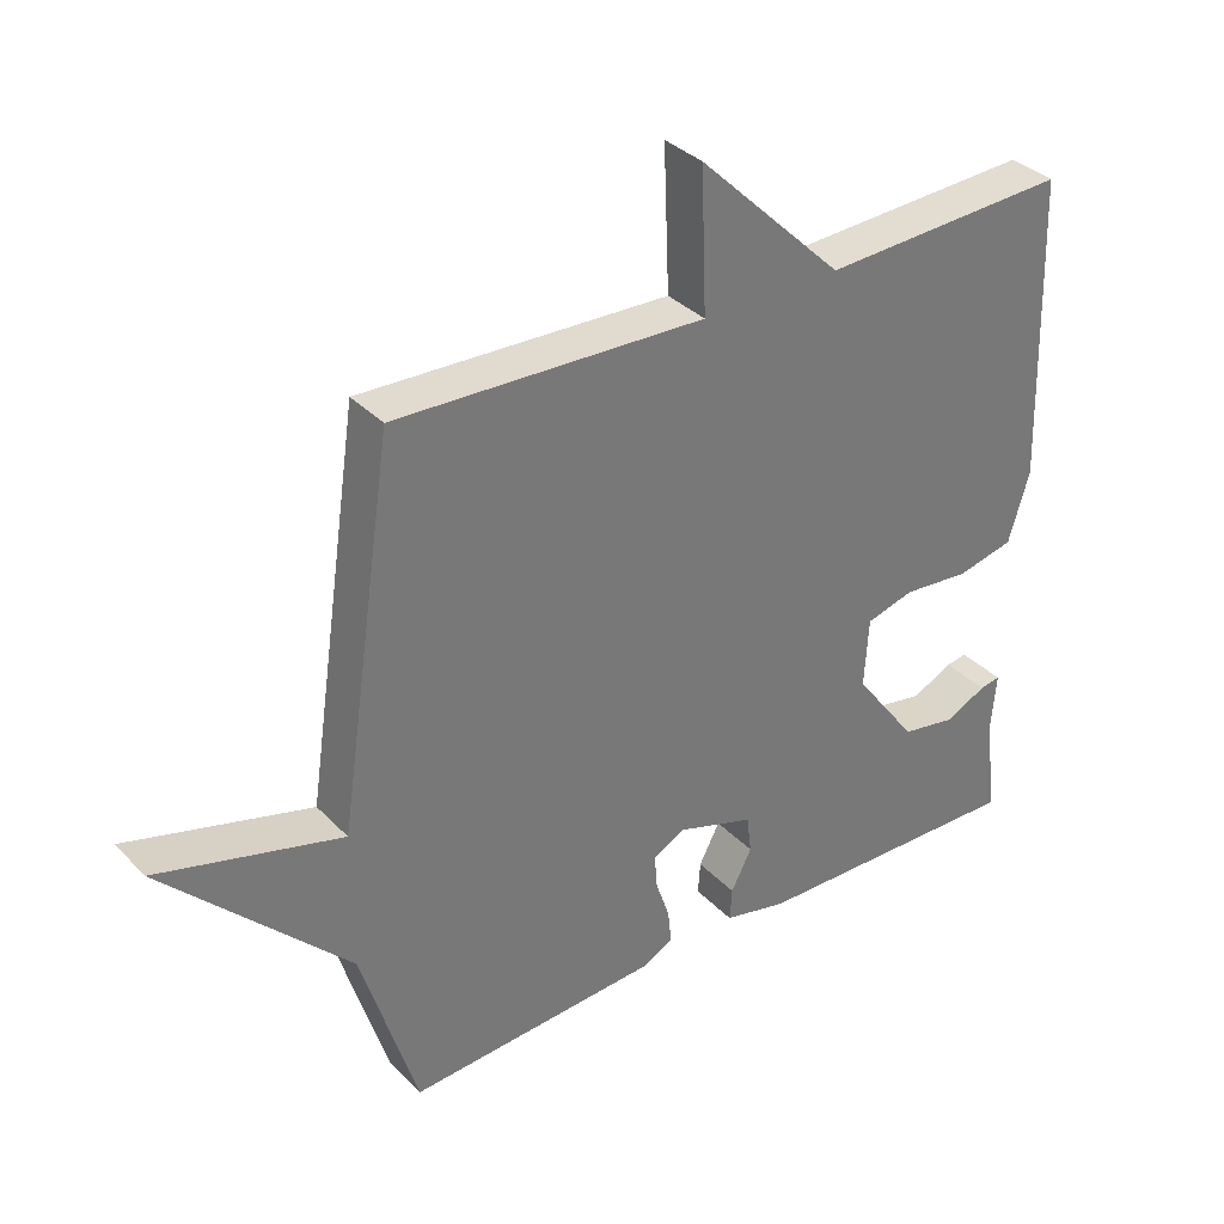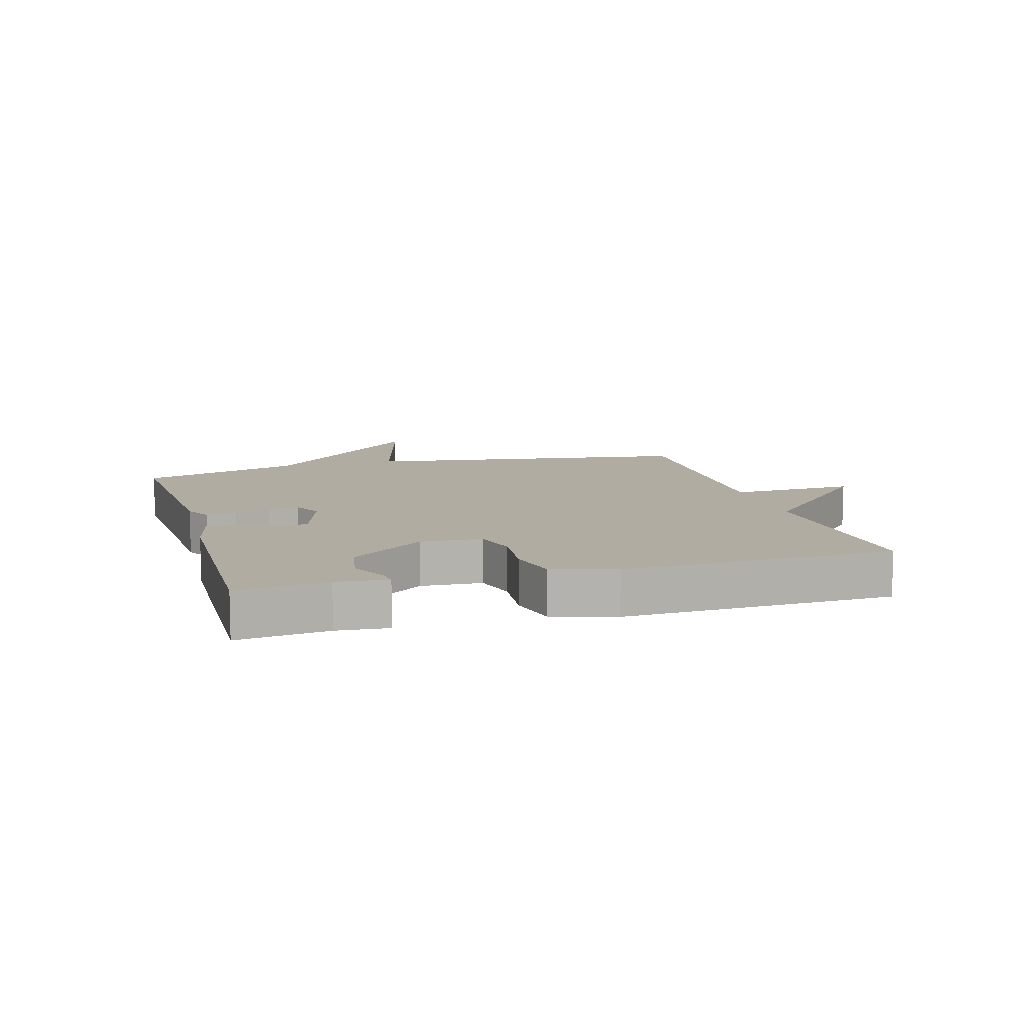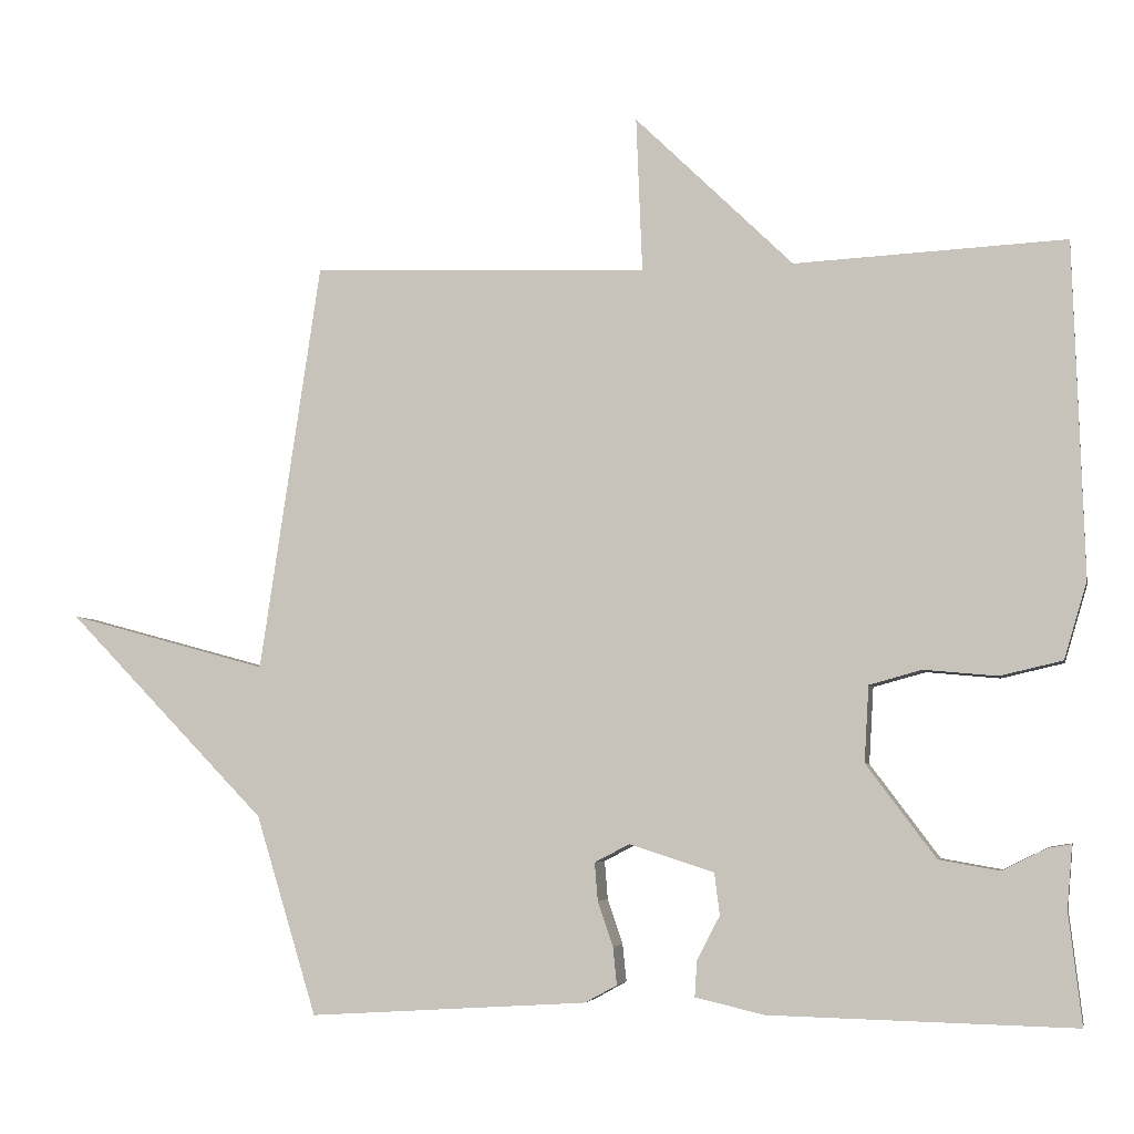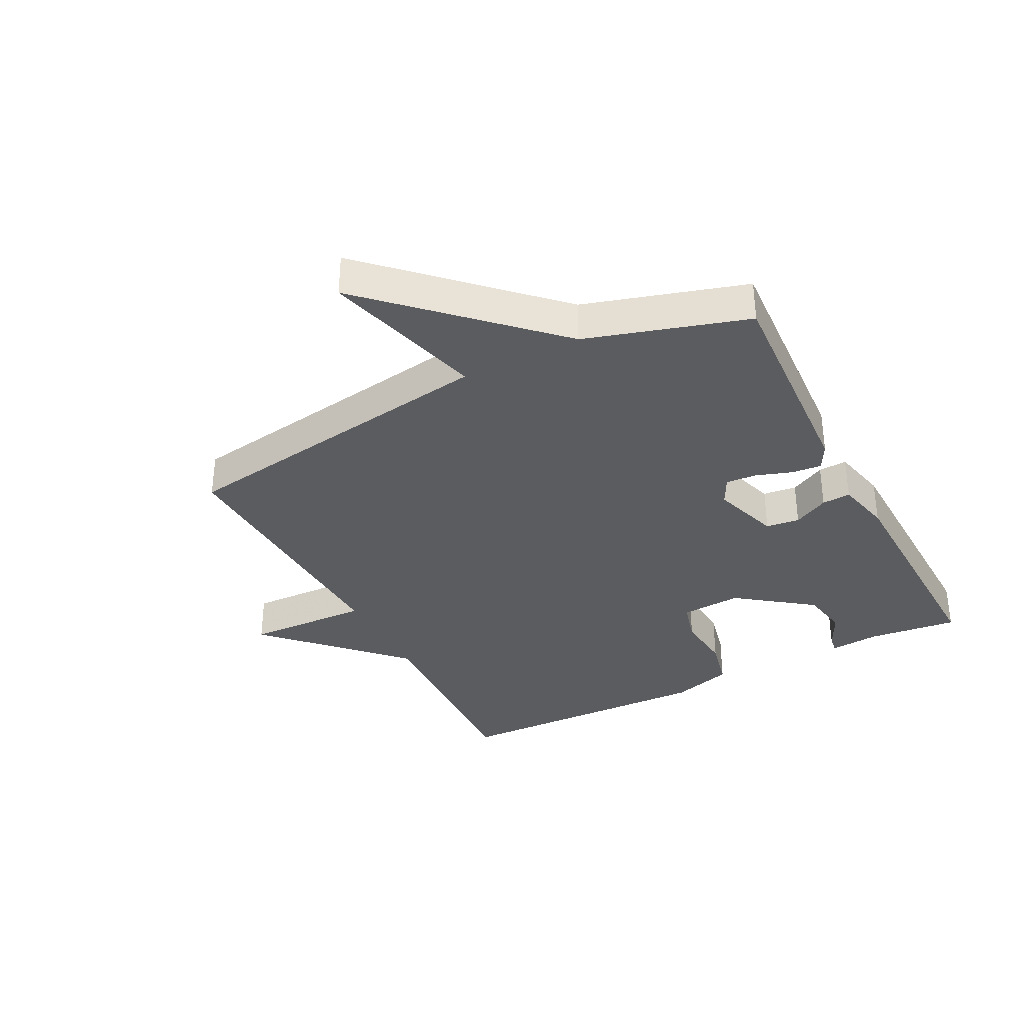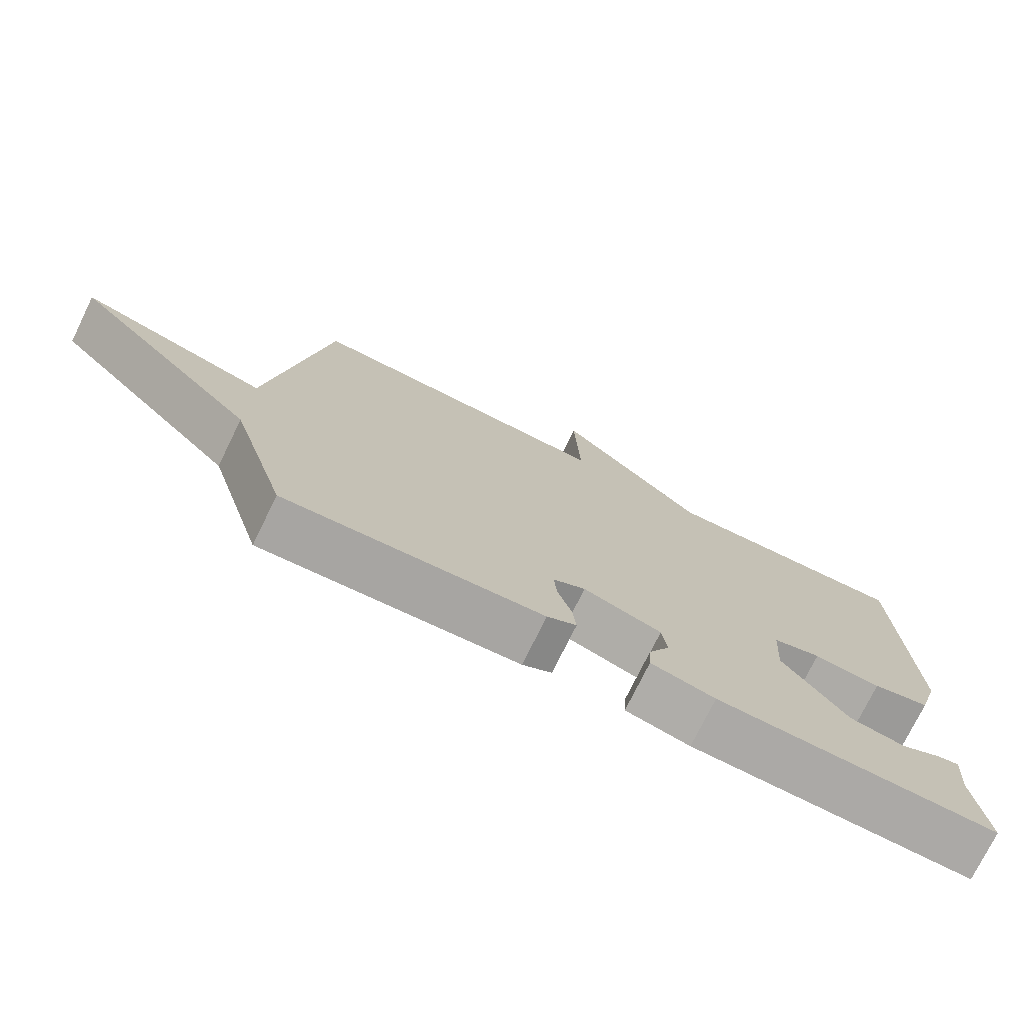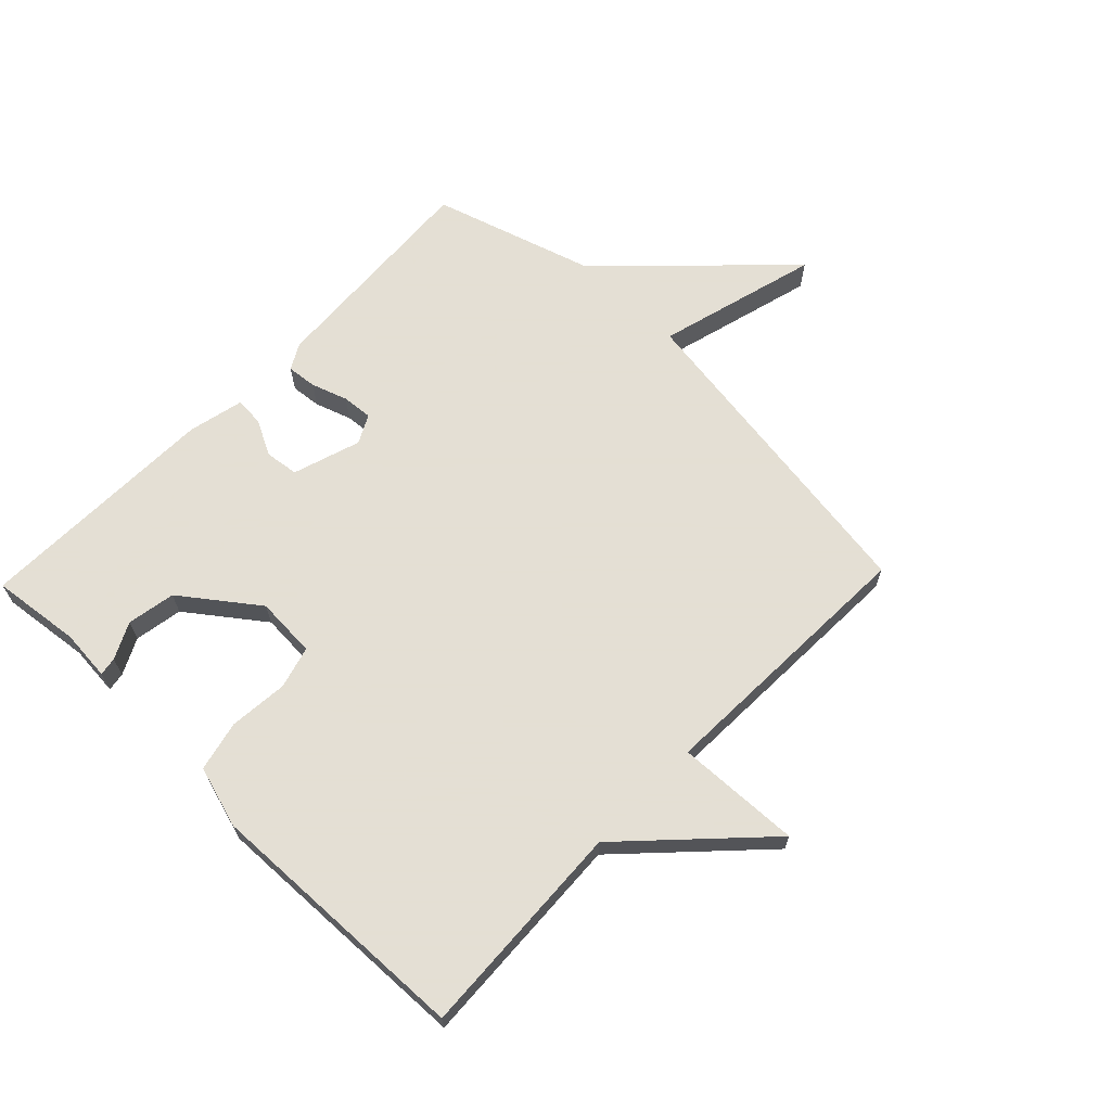
<metadata>
{"format":"obj","ext":"obj","renderer":"f3d","projection":"perspective","resolution":1024,"background":"white","views":[{"elev":34.6,"azim":143.2,"up":"+Z"},{"elev":10.2,"azim":-106.0,"up":"+Y"},{"elev":-5.0,"azim":-168.4,"up":"+Z"},{"elev":-34.6,"azim":117.4,"up":"+Y"},{"elev":-75.1,"azim":153.9,"up":"+Z"},{"elev":66.3,"azim":-46.1,"up":"+Y"}]}
</metadata>
<code>
v -0.5 0.07 -0.5
v -0.483 0.07 -0.354
v -0.49 0.07 -0.271
v -0.46 0.07 -0.276
v -0.401 0.07 -0.305
v -0.322 0.07 -0.291
v -0.231 0.07 -0.169
v -0.237 0.07 -0.069
v -0.306 0.07 -0.05
v -0.402 0.07 -0.059
v -0.484 0.07 -0.04
v -0.514 0.07 0.061
v -0.5 0.07 0.5
v -0.144 0.07 0.483
v 0.064 0.07 0.686
v 0.056 0.07 0.483
v 0.5 0.07 0.5
v 0.58 0.07 -0.038
v 0.844 0.07 0.034
v 0.58 0.07 -0.238
v 0.5 0.07 -0.5
v 0.134 0.07 -0.478
v 0.092 0.07 -0.455
v 0.097 0.07 -0.406
v 0.117 0.07 -0.347
v 0.121 0.07 -0.297
v 0.075 0.07 -0.273
v -0.036 0.07 -0.309
v -0.043 0.07 -0.364
v -0.013 0.07 -0.422
v -0.01 0.07 -0.469
v -0.101 0.07 -0.49
v -0.5 0 -0.5
v -0.483 0 -0.354
v -0.49 0 -0.271
v -0.46 0 -0.276
v -0.401 0 -0.305
v -0.322 0 -0.291
v -0.231 0 -0.169
v -0.237 0 -0.069
v -0.306 0 -0.05
v -0.402 0 -0.059
v -0.484 0 -0.04
v -0.514 0 0.061
v -0.5 0 0.5
v -0.144 0 0.483
v 0.064 0 0.686
v 0.056 0 0.483
v 0.5 0 0.5
v 0.58 0 -0.038
v 0.844 0 0.034
v 0.58 0 -0.238
v 0.5 0 -0.5
v 0.134 0 -0.478
v 0.092 0 -0.455
v 0.097 0 -0.406
v 0.117 0 -0.347
v 0.121 0 -0.297
v 0.075 0 -0.273
v -0.036 0 -0.309
v -0.043 0 -0.364
v -0.013 0 -0.422
v -0.01 0 -0.469
v -0.101 0 -0.49
f 32 1 2
f 31 32 2
f 30 31 2
f 29 30 2
f 28 29 2
f 27 28 2
f 23 24 25
f 22 23 25
f 21 22 25
f 20 21 25
f 20 25 26
f 19 20 26
f 18 19 26
f 18 26 27
f 17 18 27
f 16 17 27
f 14 15 16
f 12 13 14
f 11 12 14
f 10 11 14
f 9 10 14
f 8 9 14 16
f 7 8 16 27
f 2 3 4 5
f 2 5 6
f 27 2 6
f 6 7 27
f 34 33 64
f 34 64 63
f 34 63 62
f 34 62 61
f 34 61 60
f 34 60 59
f 57 56 55
f 57 55 54
f 57 54 53
f 57 53 52
f 58 57 52
f 58 52 51
f 58 51 50
f 59 58 50
f 59 50 49
f 59 49 48
f 48 47 46
f 46 45 44
f 46 44 43
f 46 43 42
f 46 42 41
f 48 46 41 40
f 59 48 40 39
f 37 36 35 34
f 38 37 34
f 38 34 59
f 59 39 38
f 1 33 34 2
f 2 34 35 3
f 3 35 36 4
f 4 36 37 5
f 5 37 38 6
f 6 38 39 7
f 7 39 40 8
f 8 40 41 9
f 9 41 42 10
f 10 42 43 11
f 11 43 44 12
f 12 44 45 13
f 13 45 46 14
f 14 46 47 15
f 15 47 48 16
f 16 48 49 17
f 17 49 50 18
f 18 50 51 19
f 19 51 52 20
f 20 52 53 21
f 21 53 54 22
f 22 54 55 23
f 23 55 56 24
f 24 56 57 25
f 25 57 58 26
f 26 58 59 27
f 27 59 60 28
f 28 60 61 29
f 29 61 62 30
f 30 62 63 31
f 31 63 64 32
f 32 64 33 1

</code>
